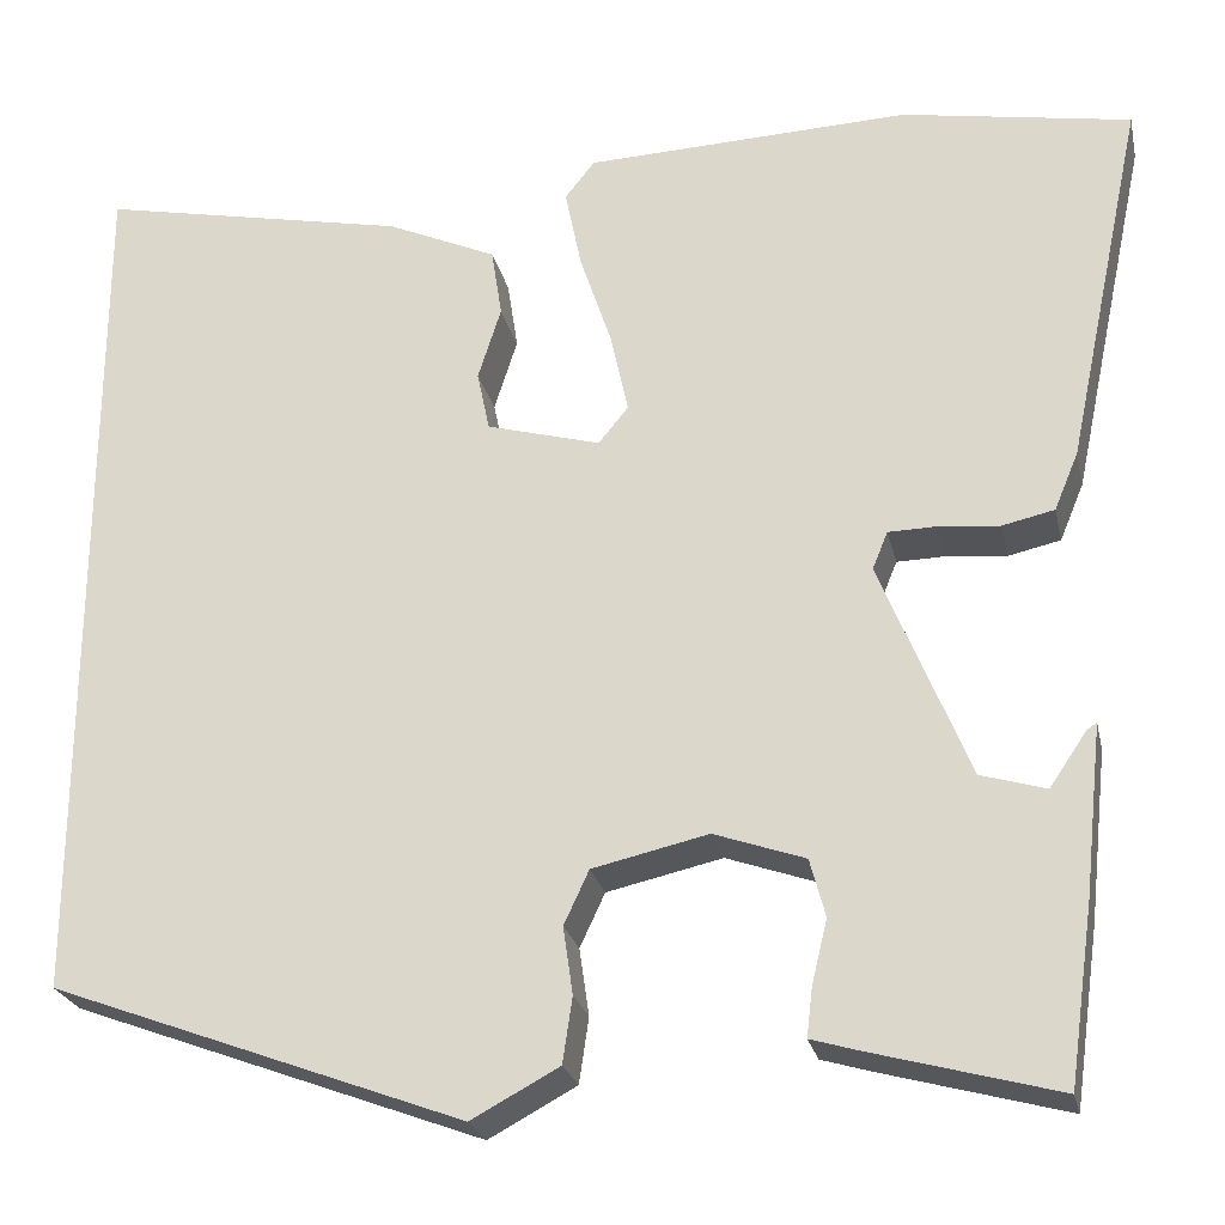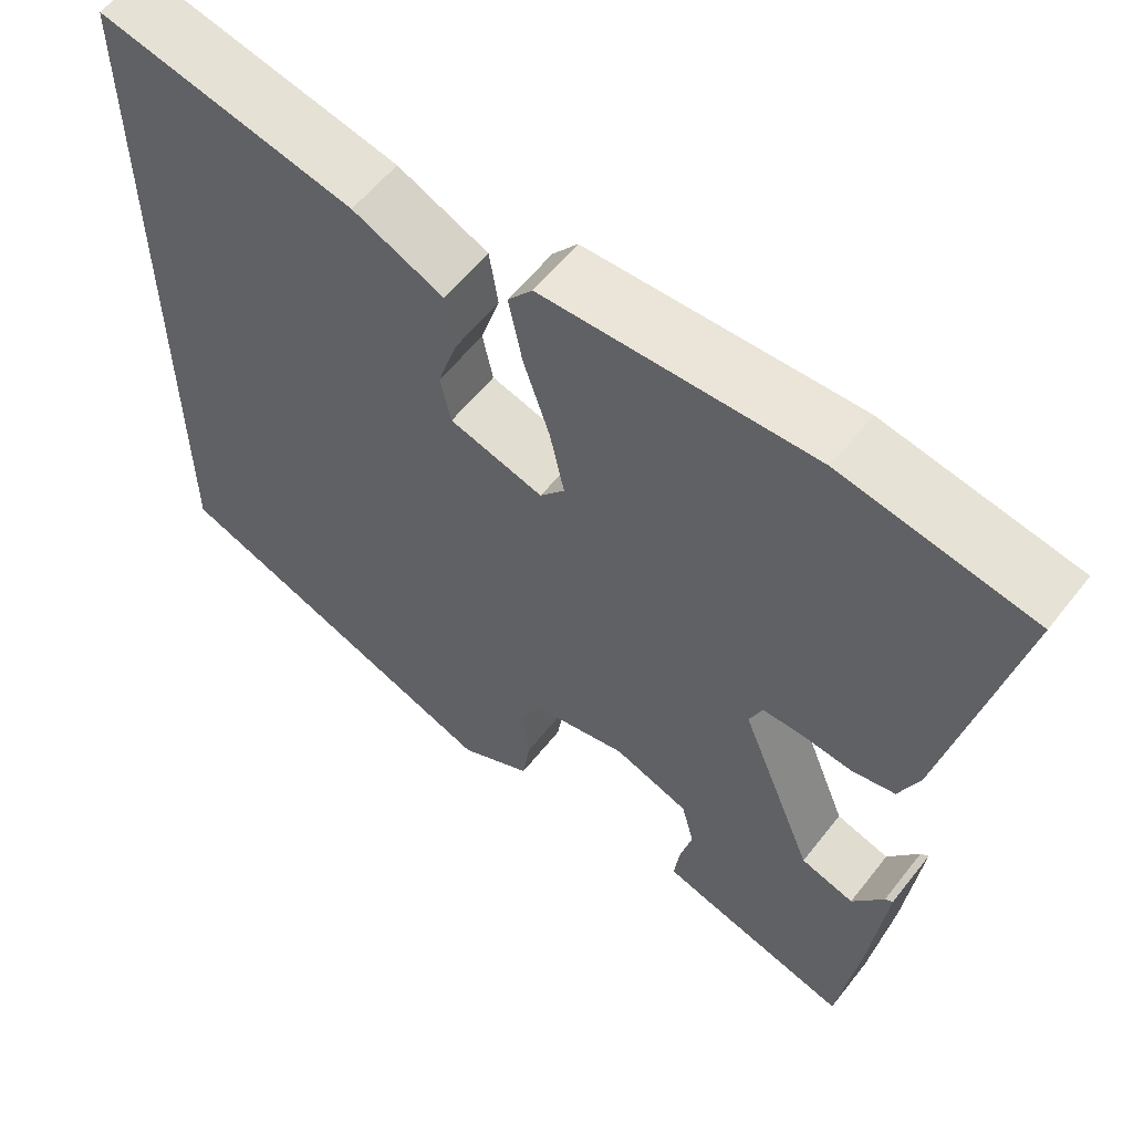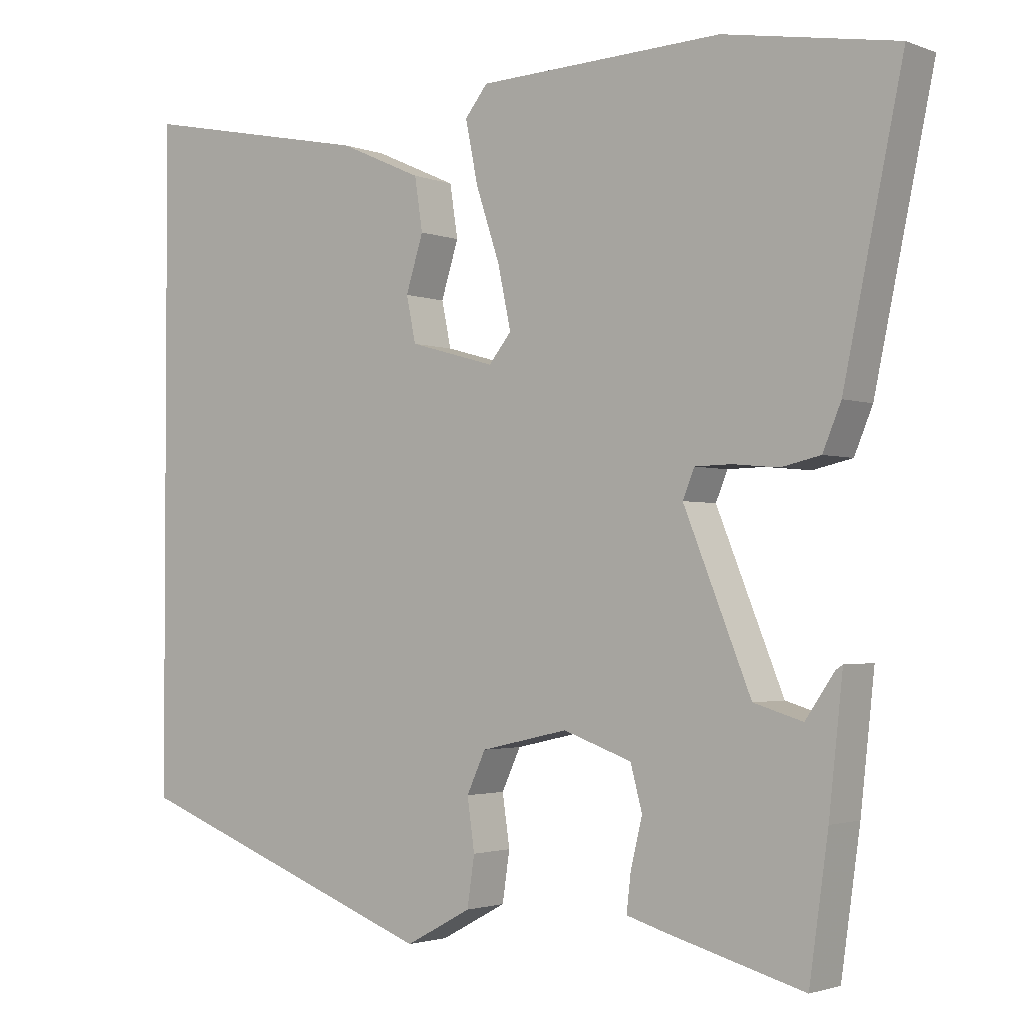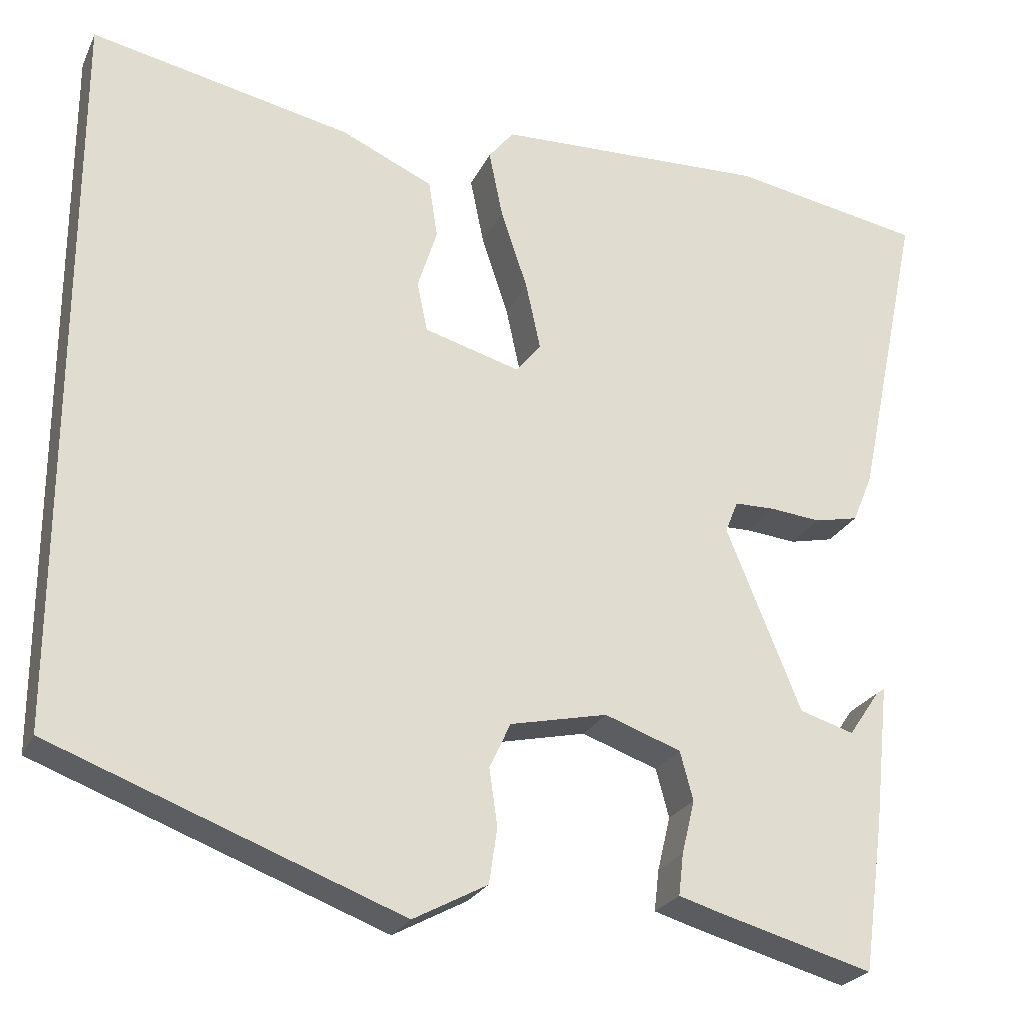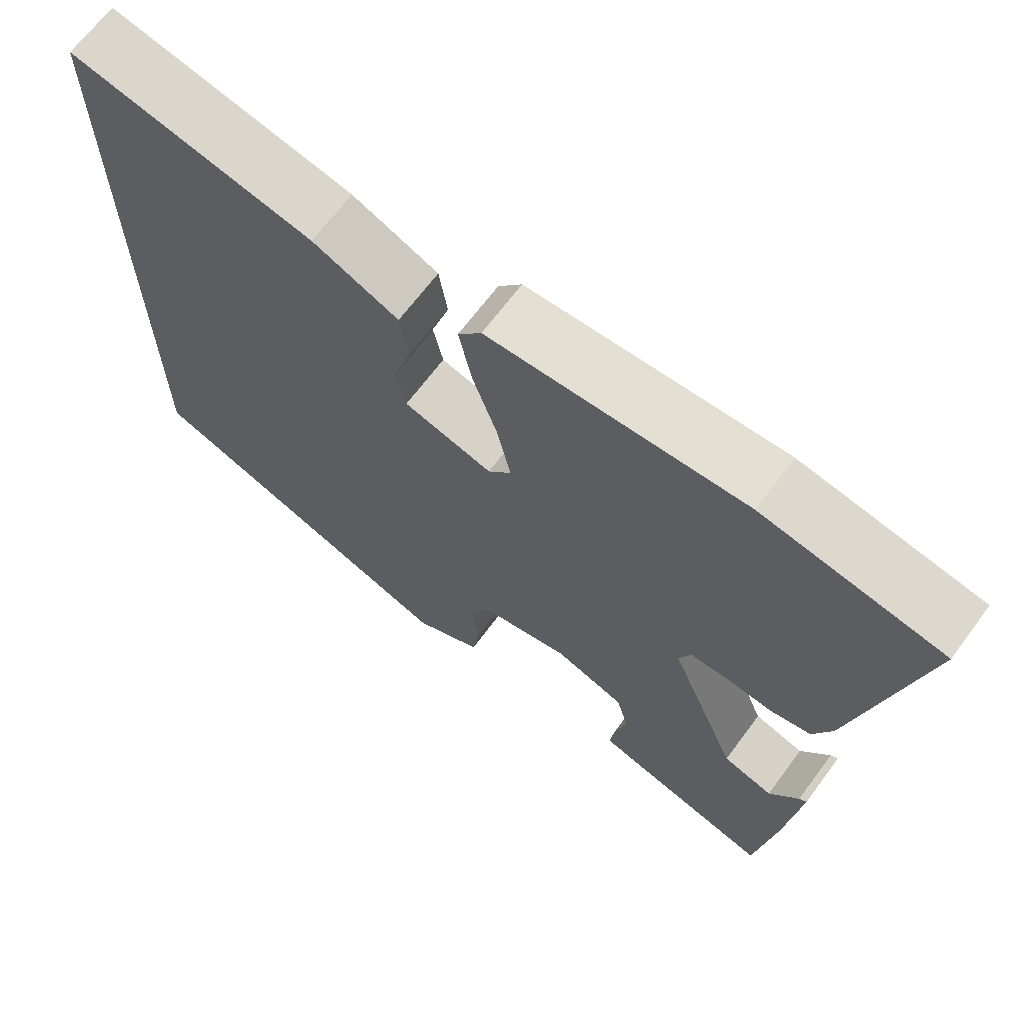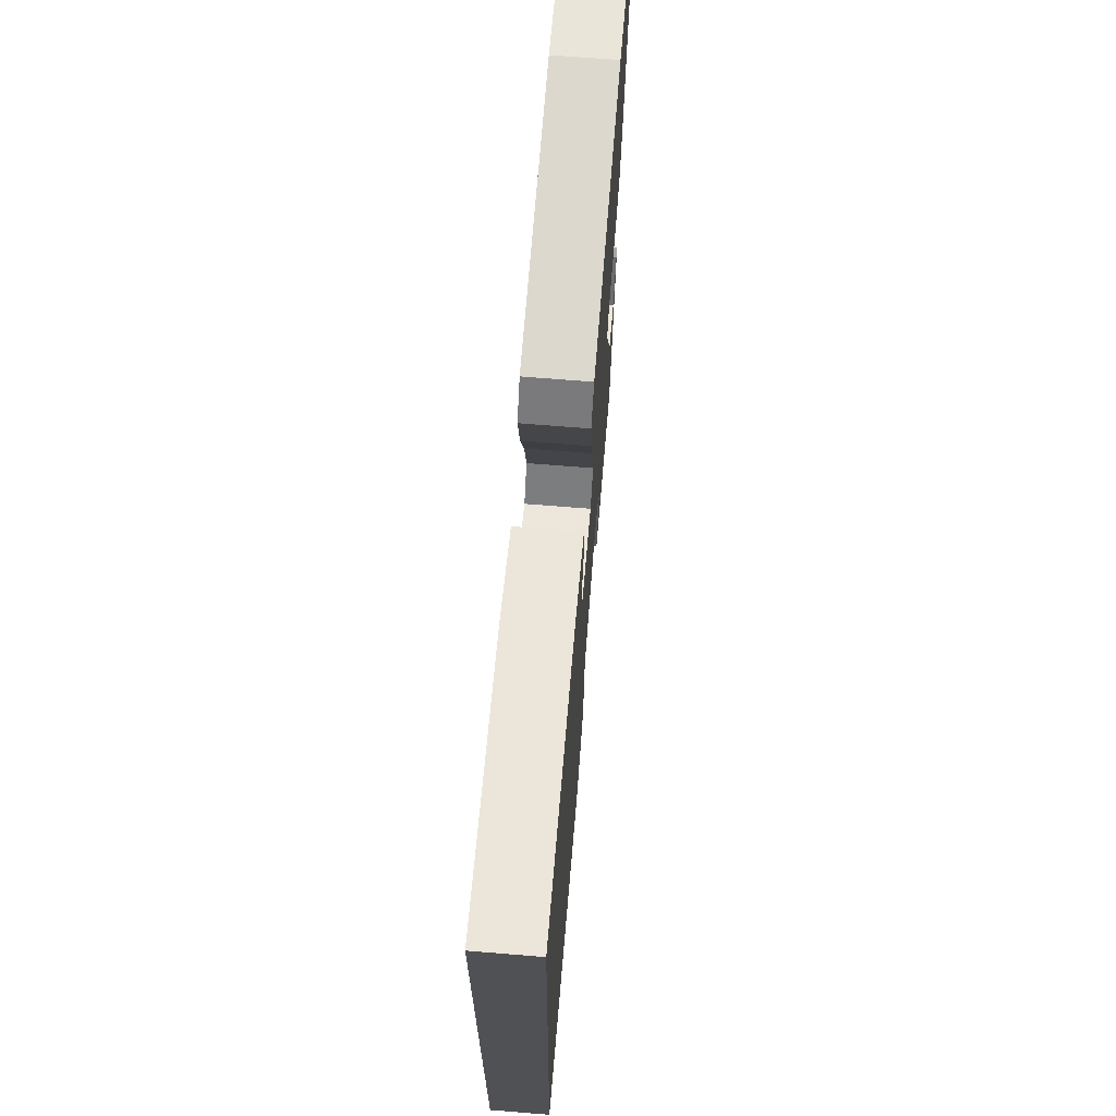
<metadata>
{"format":"obj","ext":"obj","renderer":"f3d","projection":"perspective","resolution":1024,"background":"white","views":[{"elev":-24.7,"azim":12.4,"up":"+Z"},{"elev":58.2,"azim":37.8,"up":"+Z"},{"elev":-2.2,"azim":37.4,"up":"+Z"},{"elev":-24.9,"azim":-20.8,"up":"+Z"},{"elev":67.3,"azim":36.6,"up":"+Z"},{"elev":69.9,"azim":-85.4,"up":"+Z"}]}
</metadata>
<code>
v 0.496 0.07 -0.553
v 0.305 0.07 -0.501
v 0.254 0.07 -0.486
v 0.26 0.07 -0.435
v 0.276 0.07 -0.369
v 0.26 0.07 -0.309
v 0.166 0.07 -0.276
v 0.046 0.07 -0.303
v 0.02 0.07 -0.359
v 0.03 0.07 -0.429
v 0.02 0.07 -0.497
v -0.071 0.07 -0.546
v -0.5 0.07 -0.386
v -0.5 0.07 0.523
v -0.178 0.07 0.457
v -0.064 0.07 0.406
v -0.053 0.07 0.334
v -0.077 0.07 0.258
v -0.064 0.07 0.196
v 0.054 0.07 0.163
v 0.085 0.07 0.201
v 0.067 0.07 0.285
v 0.034 0.07 0.384
v 0.017 0.07 0.468
v 0.048 0.07 0.507
v 0.385 0.07 0.52
v 0.622 0.07 0.479
v 0.541 0.07 0.096
v 0.516 0.07 0.036
v 0.462 0.07 0.024
v 0.399 0.07 0.03
v 0.349 0.07 0.029
v 0.333 0.07 -0.01
v 0.425 0.07 -0.237
v 0.492 0.07 -0.257
v 0.531 0.07 -0.2
v 0.541 0.07 -0.193
v 0.522 0.07 -0.368
v 0.496 0 -0.553
v 0.305 0 -0.501
v 0.254 0 -0.486
v 0.26 0 -0.435
v 0.276 0 -0.369
v 0.26 0 -0.309
v 0.166 0 -0.276
v 0.046 0 -0.303
v 0.02 0 -0.359
v 0.03 0 -0.429
v 0.02 0 -0.497
v -0.071 0 -0.546
v -0.5 0 -0.386
v -0.5 0 0.523
v -0.178 0 0.457
v -0.064 0 0.406
v -0.053 0 0.334
v -0.077 0 0.258
v -0.064 0 0.196
v 0.054 0 0.163
v 0.085 0 0.201
v 0.067 0 0.285
v 0.034 0 0.384
v 0.017 0 0.468
v 0.048 0 0.507
v 0.385 0 0.52
v 0.622 0 0.479
v 0.541 0 0.096
v 0.516 0 0.036
v 0.462 0 0.024
v 0.399 0 0.03
v 0.349 0 0.029
v 0.333 0 -0.01
v 0.425 0 -0.237
v 0.492 0 -0.257
v 0.531 0 -0.2
v 0.541 0 -0.193
v 0.522 0 -0.368
f 35 36 37 38
f 34 35 38 1
f 33 34 1 2
f 28 29 30 31
f 28 31 32
f 27 28 32
f 26 27 32
f 25 26 32 33
f 22 23 24 25
f 21 22 25 33
f 15 16 17 18
f 15 18 19
f 14 15 19
f 13 14 19
f 12 13 19 20
f 9 10 11 12
f 8 9 12 20
f 2 3 4 5
f 33 2 5
f 33 5 6
f 21 33 6 7
f 7 8 20 21
f 76 75 74 73
f 39 76 73 72
f 40 39 72 71
f 69 68 67 66
f 70 69 66
f 70 66 65
f 70 65 64
f 71 70 64 63
f 63 62 61 60
f 71 63 60 59
f 56 55 54 53
f 57 56 53
f 57 53 52
f 57 52 51
f 58 57 51 50
f 50 49 48 47
f 58 50 47 46
f 43 42 41 40
f 43 40 71
f 44 43 71
f 45 44 71 59
f 59 58 46 45
f 1 39 40 2
f 2 40 41 3
f 3 41 42 4
f 4 42 43 5
f 5 43 44 6
f 6 44 45 7
f 7 45 46 8
f 8 46 47 9
f 9 47 48 10
f 10 48 49 11
f 11 49 50 12
f 12 50 51 13
f 13 51 52 14
f 14 52 53 15
f 15 53 54 16
f 16 54 55 17
f 17 55 56 18
f 18 56 57 19
f 19 57 58 20
f 20 58 59 21
f 21 59 60 22
f 22 60 61 23
f 23 61 62 24
f 24 62 63 25
f 25 63 64 26
f 26 64 65 27
f 27 65 66 28
f 28 66 67 29
f 29 67 68 30
f 30 68 69 31
f 31 69 70 32
f 32 70 71 33
f 33 71 72 34
f 34 72 73 35
f 35 73 74 36
f 36 74 75 37
f 37 75 76 38
f 38 76 39 1

</code>
